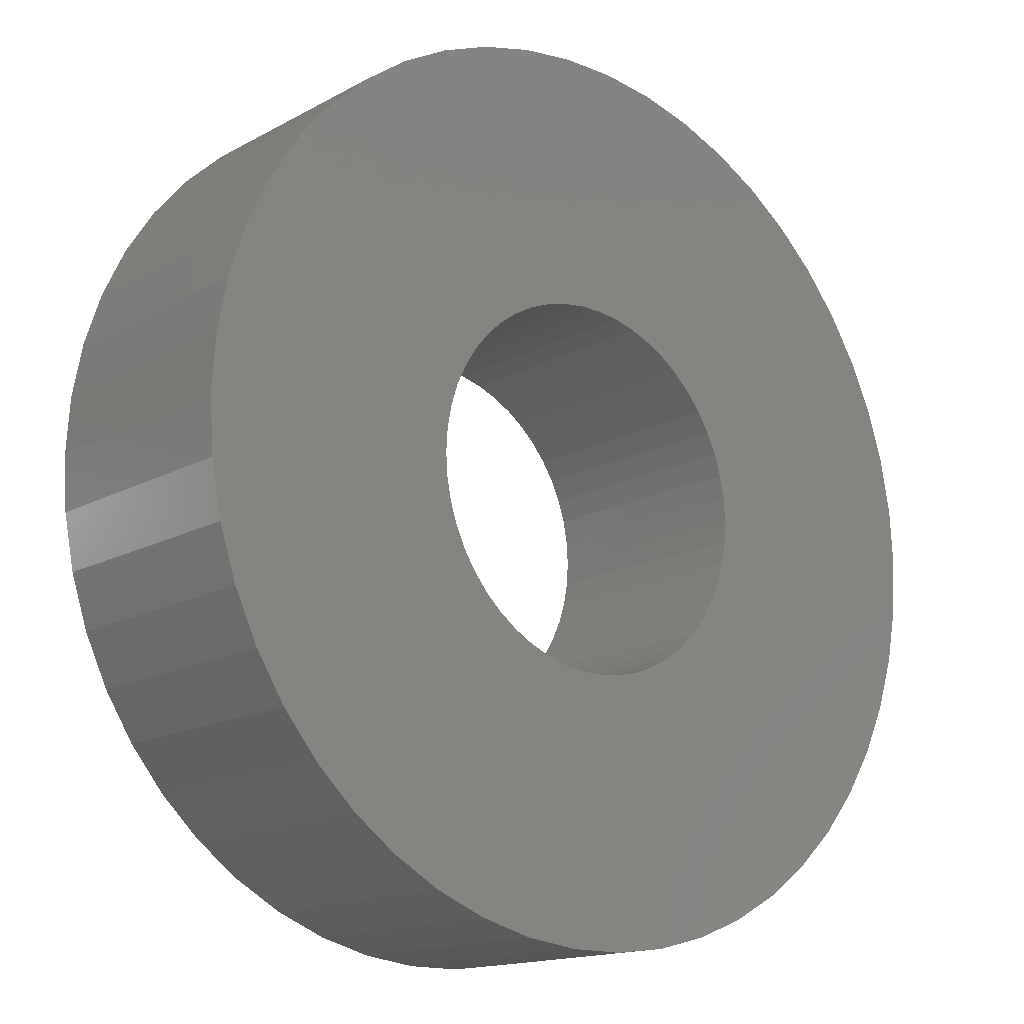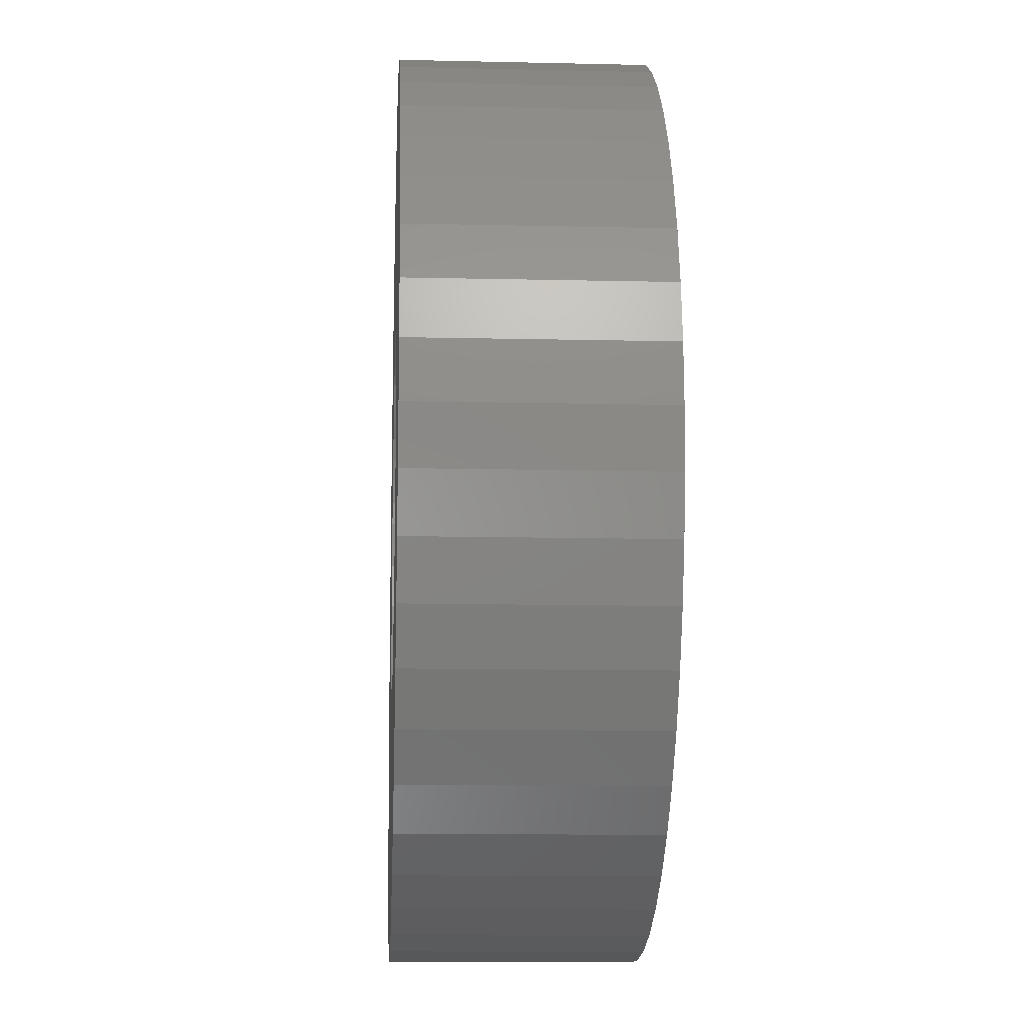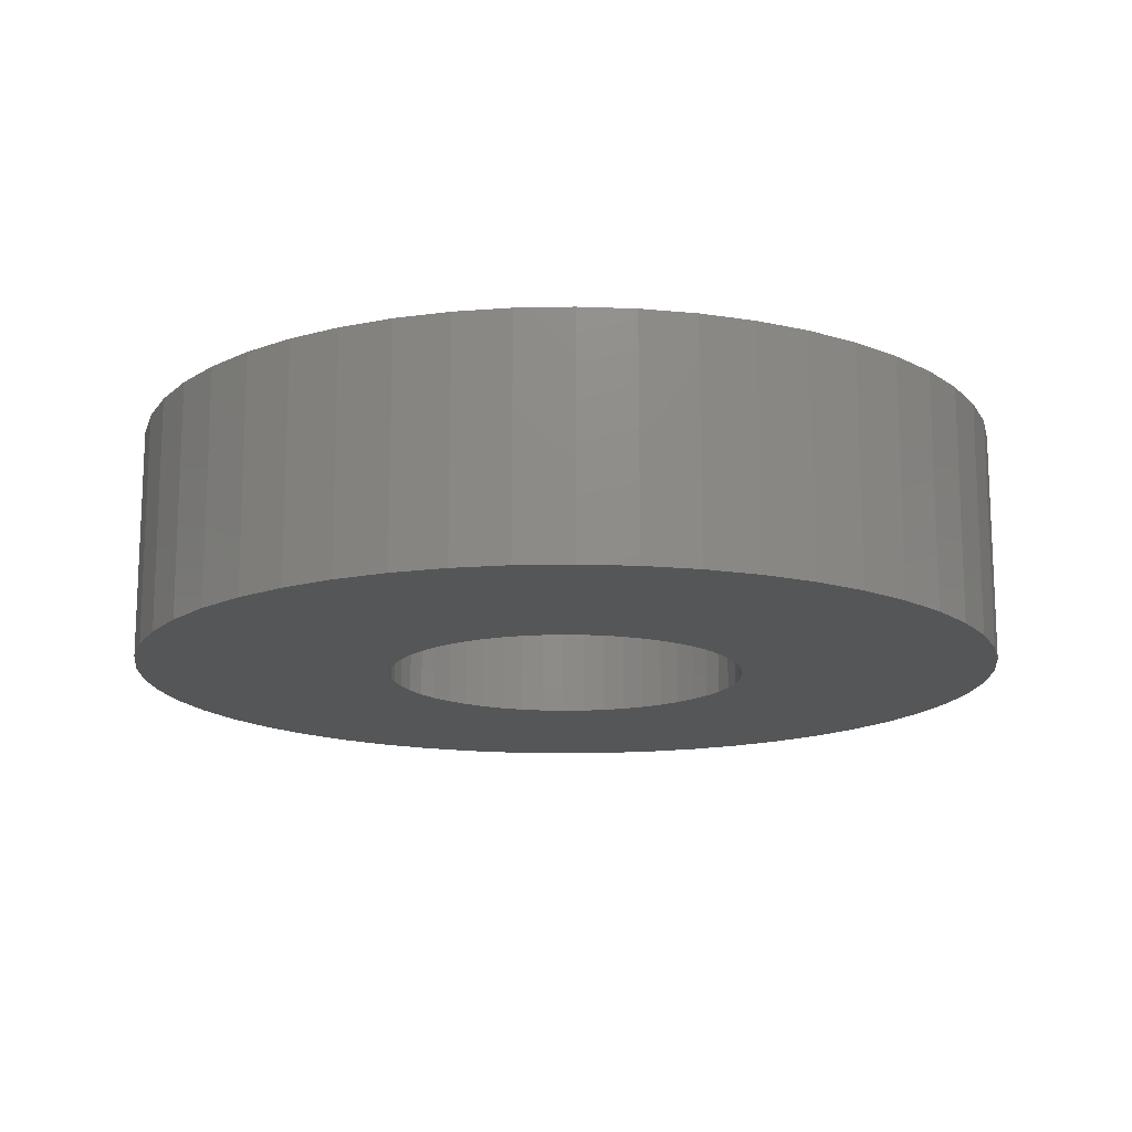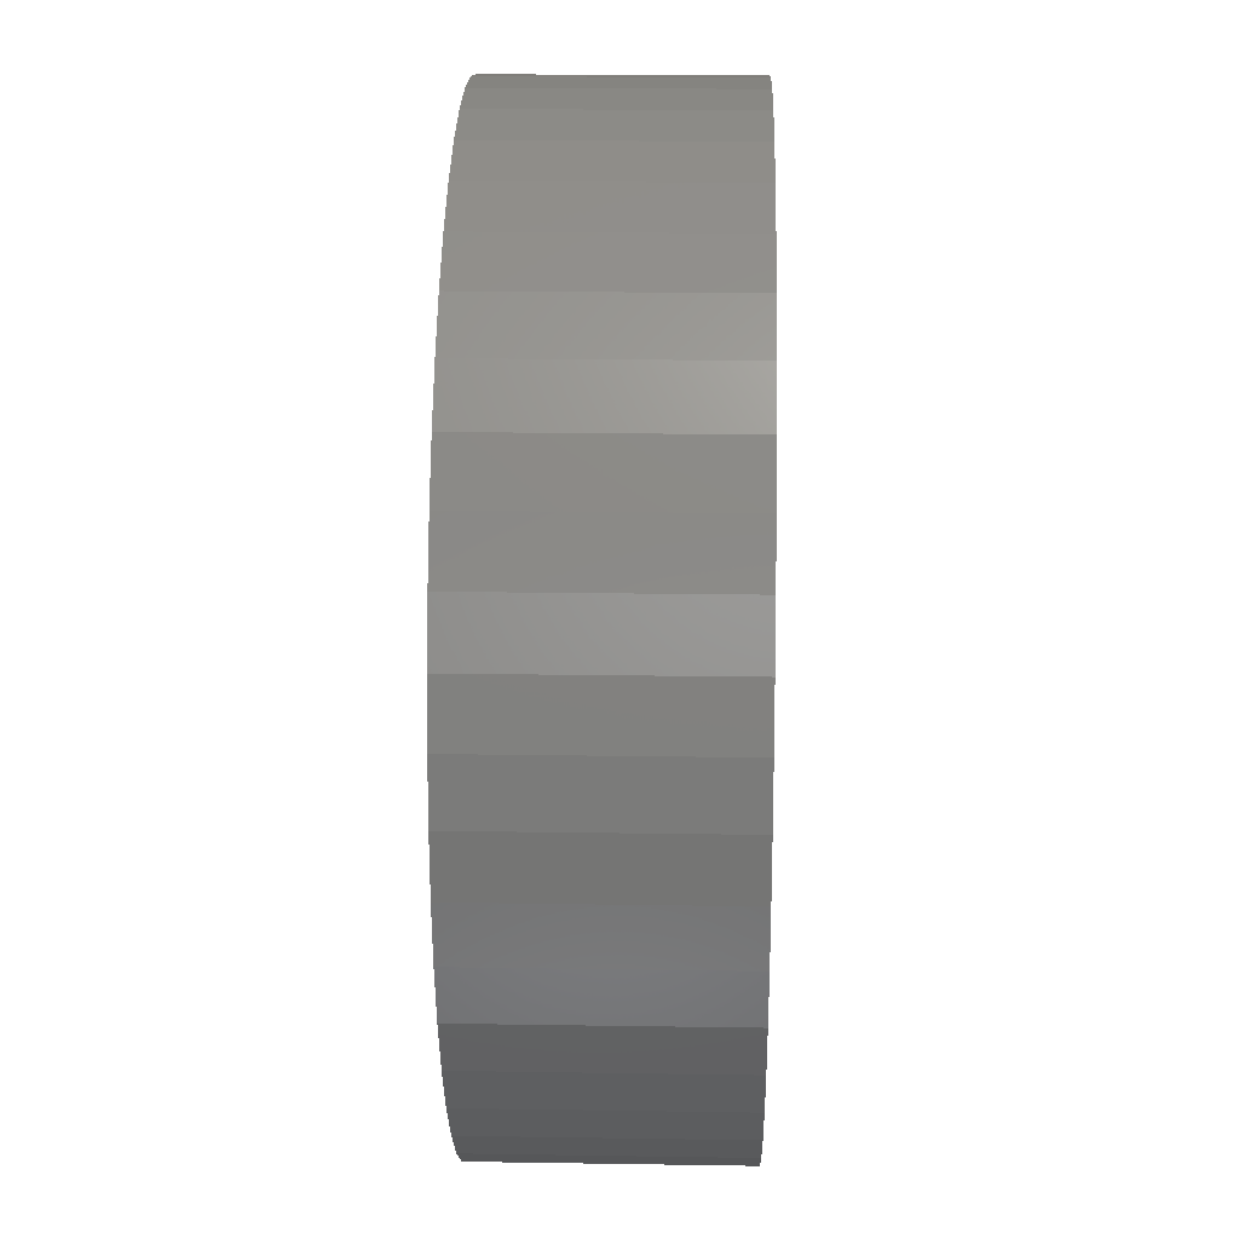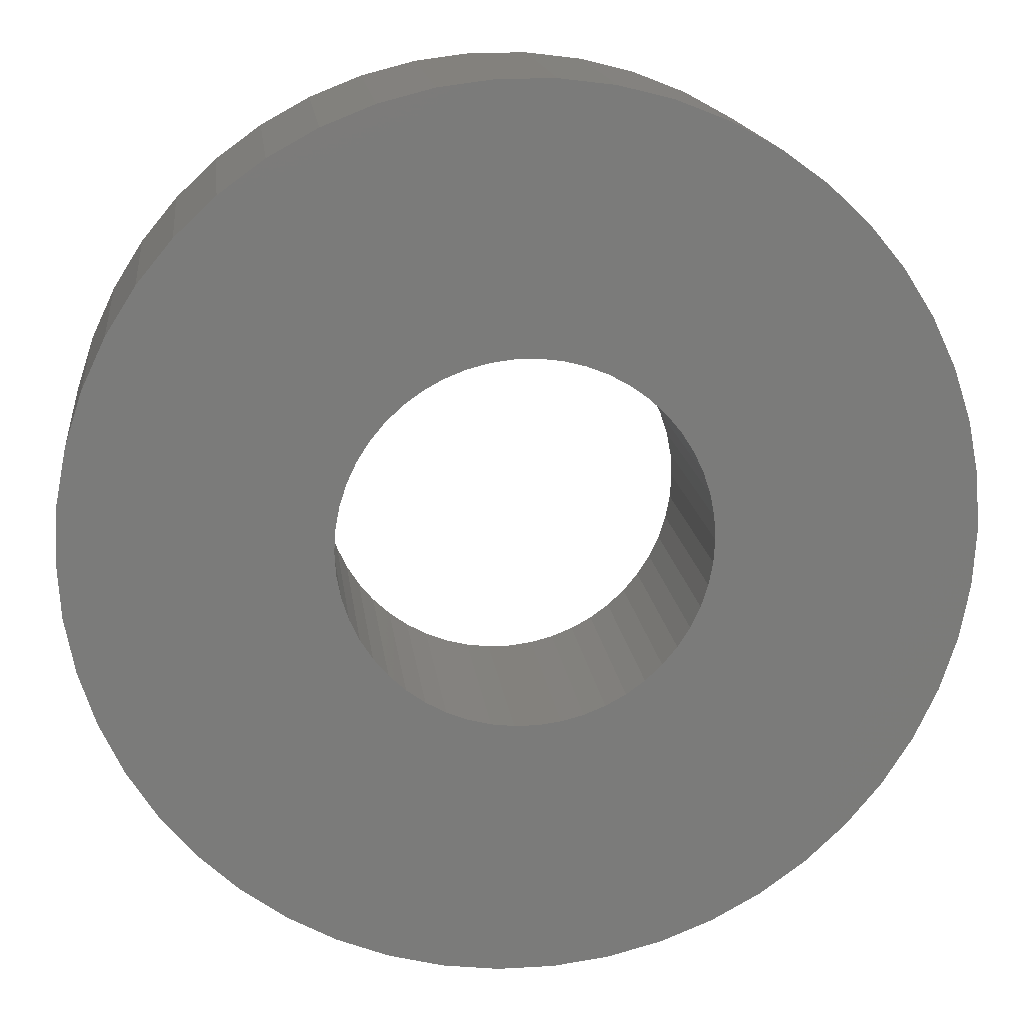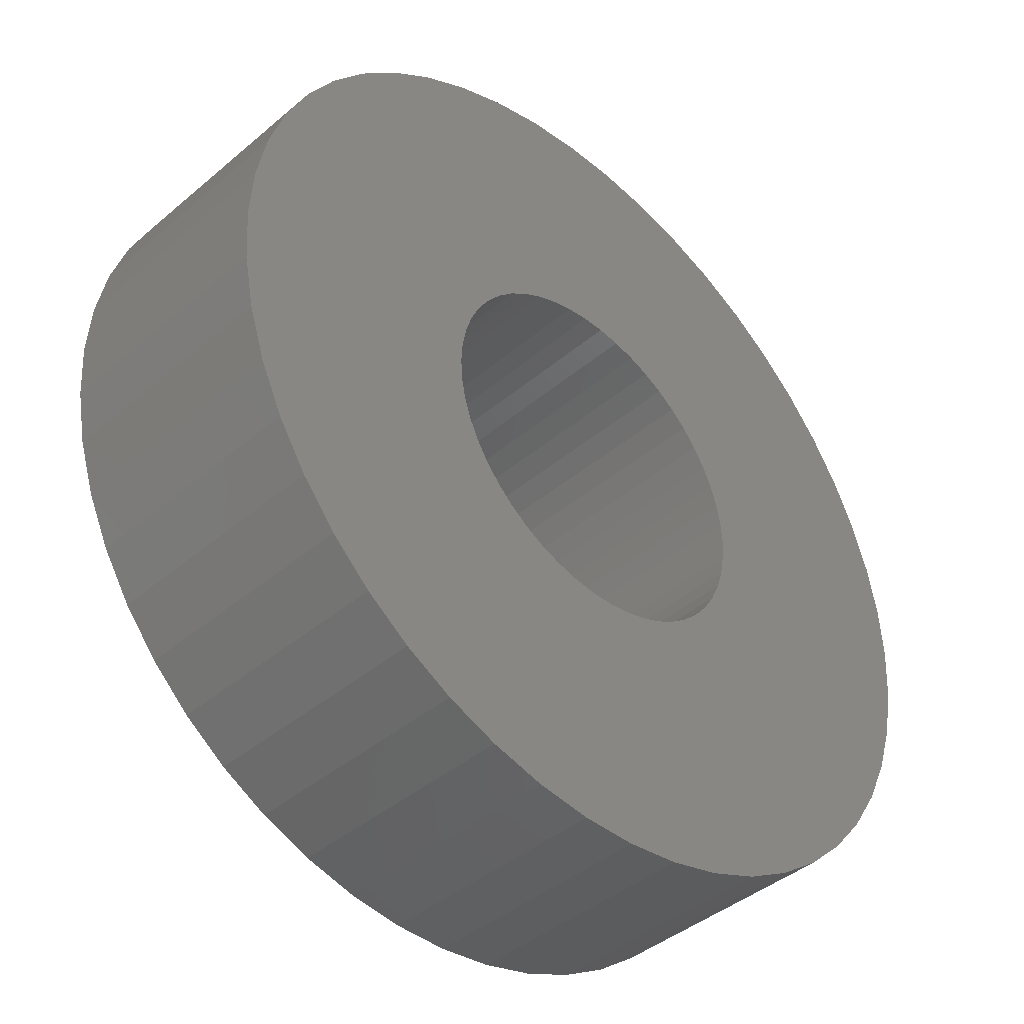
<metadata>
{"format":"stl","ext":"stl","renderer":"f3d","projection":"perspective","resolution":1024,"background":"white","views":[{"elev":-15.4,"azim":-41.1,"up":"+Y"},{"elev":-11.7,"azim":-93.2,"up":"+Y"},{"elev":-15.1,"azim":-19.1,"up":"+Z"},{"elev":19.3,"azim":91.7,"up":"+Y"},{"elev":16.2,"azim":173.3,"up":"+Y"},{"elev":-42.0,"azim":-44.6,"up":"+Y"}]}
</metadata>
<code>
# stl→obj: 200 verts, 400 faces
v 3.75 0 1
v 3.72 0.47 -1
v 3.72 0.47 1
v 3.75 0 -1
v -3.75 0 -1
v -3.72 0.47 1
v -3.72 0.47 -1
v -3.75 0 1
v 0.2355 3.743 -1
v -0.2355 3.743 1
v 0.2355 3.743 1
v -0.2355 3.743 -1
v -0.2355 -3.743 -1
v 0.2355 -3.743 1
v -0.2355 -3.743 1
v 0.2355 -3.743 -1
v 2.734 2.567 -1
v 2.39 2.889 1
v 2.734 2.567 1
v 2.39 2.889 -1
v -2.39 2.889 -1
v -2.734 2.567 1
v -2.39 2.889 1
v -2.734 2.567 -1
v -1.159 3.566 -1
v -1.597 3.393 1
v -1.159 3.566 1
v -1.597 3.393 -1
v 3.487 -1.38 1
v 3.632 -0.9326 -1
v 3.632 -0.9326 1
v 3.487 -1.38 -1
v 3.487 1.38 1
v 3.286 1.807 -1
v 3.286 1.807 1
v 3.487 1.38 -1
v 3.632 0.9326 -1
v 3.632 0.9326 1
v 3.034 2.204 -1
v 3.034 2.204 1
v 1.597 3.393 -1
v 1.159 3.566 1
v 1.597 3.393 1
v 1.159 3.566 -1
v 0.7027 3.684 1
v 0.7027 3.684 -1
v 2.009 3.166 -1
v 2.009 3.166 1
v -3.487 1.38 -1
v -3.286 1.807 1
v -3.286 1.807 -1
v -3.487 1.38 1
v -3.632 0.9326 -1
v -3.632 0.9326 1
v -0.7027 3.684 -1
v -0.7027 3.684 1
v 1.159 -3.566 -1
v 1.597 -3.393 1
v 1.159 -3.566 1
v 1.597 -3.393 -1
v -3.034 2.204 1
v -3.034 2.204 -1
v 1.55 0 1
v 1.538 0.1943 1
v 3.72 -0.47 1
v 1.501 0.3855 1
v 1.538 -0.1943 1
v 1.441 0.5706 1
v 1.358 0.7467 1
v 1.501 -0.3855 1
v 1.254 0.9111 1
v 1.13 1.061 1
v 1.441 -0.5706 1
v 0.988 1.194 1
v 3.286 -1.807 1
v 0.8305 1.309 1
v 1.358 -0.7467 1
v 3.034 -2.204 1
v 0.66 1.402 1
v 0.479 1.474 1
v 0.2904 1.523 1
v 0.09732 1.547 1
v -0.09732 1.547 1
v -0.2904 1.523 1
v -0.479 1.474 1
v -0.66 1.402 1
v -0.8305 1.309 1
v -2.009 3.166 1
v -0.988 1.194 1
v -1.13 1.061 1
v -1.254 0.9111 1
v -1.358 0.7467 1
v 1.254 -0.9111 1
v 2.734 -2.567 1
v 1.13 -1.061 1
v 2.39 -2.889 1
v 0.988 -1.194 1
v 2.009 -3.166 1
v 0.8305 -1.309 1
v 0.66 -1.402 1
v 0.479 -1.474 1
v 0.7027 -3.684 1
v 0.2904 -1.523 1
v 0.09732 -1.547 1
v -0.09732 -1.547 1
v -0.2904 -1.523 1
v -0.7027 -3.684 1
v -0.479 -1.474 1
v -1.159 -3.566 1
v -0.66 -1.402 1
v -1.597 -3.393 1
v -0.8305 -1.309 1
v -2.009 -3.166 1
v -0.988 -1.194 1
v -2.39 -2.889 1
v -1.13 -1.061 1
v -2.734 -2.567 1
v -1.254 -0.9111 1
v -3.034 -2.204 1
v -1.358 -0.7467 1
v -3.286 -1.807 1
v -1.441 -0.5706 1
v -3.487 -1.38 1
v -1.501 -0.3855 1
v -3.632 -0.9326 1
v -1.538 -0.1943 1
v -3.72 -0.47 1
v -1.55 0 1
v -1.441 0.5706 1
v -1.501 0.3855 1
v -1.538 0.1943 1
v -2.009 3.166 -1
v 3.72 -0.47 -1
v 3.286 -1.807 -1
v 3.034 -2.204 -1
v 1.55 0 -1
v 1.538 -0.1943 -1
v 1.501 -0.3855 -1
v 1.538 0.1943 -1
v 1.441 -0.5706 -1
v 1.358 -0.7467 -1
v 1.501 0.3855 -1
v 1.254 -0.9111 -1
v 2.734 -2.567 -1
v 1.13 -1.061 -1
v 2.39 -2.889 -1
v 1.441 0.5706 -1
v 0.988 -1.194 -1
v 2.009 -3.166 -1
v 0.8305 -1.309 -1
v 1.358 0.7467 -1
v 0.66 -1.402 -1
v 0.479 -1.474 -1
v 0.7027 -3.684 -1
v 0.2904 -1.523 -1
v 0.09732 -1.547 -1
v -0.09732 -1.547 -1
v -0.2904 -1.523 -1
v -0.7027 -3.684 -1
v -0.479 -1.474 -1
v -1.159 -3.566 -1
v -0.66 -1.402 -1
v -1.597 -3.393 -1
v -0.8305 -1.309 -1
v -2.009 -3.166 -1
v -0.988 -1.194 -1
v -2.39 -2.889 -1
v -1.13 -1.061 -1
v -2.734 -2.567 -1
v -1.254 -0.9111 -1
v -3.034 -2.204 -1
v -1.358 -0.7467 -1
v 1.254 0.9111 -1
v 1.13 1.061 -1
v 0.988 1.194 -1
v 0.8305 1.309 -1
v 0.66 1.402 -1
v 0.479 1.474 -1
v 0.2904 1.523 -1
v 0.09732 1.547 -1
v -0.09732 1.547 -1
v -0.2904 1.523 -1
v -0.479 1.474 -1
v -0.66 1.402 -1
v -0.8305 1.309 -1
v -0.988 1.194 -1
v -1.13 1.061 -1
v -1.254 0.9111 -1
v -1.358 0.7467 -1
v -1.441 0.5706 -1
v -1.501 0.3855 -1
v -1.538 0.1943 -1
v -1.55 0 -1
v -3.286 -1.807 -1
v -1.441 -0.5706 -1
v -3.487 -1.38 -1
v -1.501 -0.3855 -1
v -3.632 -0.9326 -1
v -1.538 -0.1943 -1
v -3.72 -0.47 -1
f 1 2 3
f 2 1 4
f 5 6 7
f 6 5 8
f 9 10 11
f 10 9 12
f 13 14 15
f 14 13 16
f 17 18 19
f 18 17 20
f 21 22 23
f 22 21 24
f 25 26 27
f 26 25 28
f 29 30 31
f 30 29 32
f 33 34 35
f 34 33 36
f 3 37 38
f 37 3 2
f 35 39 40
f 39 35 34
f 41 42 43
f 42 41 44
f 44 45 42
f 45 44 46
f 47 43 48
f 43 47 41
f 49 50 51
f 50 49 52
f 53 52 49
f 52 53 54
f 55 27 56
f 27 55 25
f 57 58 59
f 58 57 60
f 38 36 33
f 36 38 37
f 40 17 19
f 17 40 39
f 46 11 45
f 11 46 9
f 20 48 18
f 48 20 47
f 51 61 62
f 61 51 50
f 62 22 24
f 22 62 61
f 7 54 53
f 54 7 6
f 63 1 3
f 64 3 38
f 1 63 65
f 66 38 33
f 67 65 63
f 68 33 35
f 65 67 31
f 69 35 40
f 70 31 67
f 71 40 19
f 31 70 29
f 72 19 18
f 73 29 70
f 74 18 48
f 29 73 75
f 76 48 43
f 77 75 73
f 75 77 78
f 3 64 63
f 38 66 64
f 33 68 66
f 35 69 68
f 40 71 69
f 79 43 42
f 19 72 71
f 18 74 72
f 48 76 74
f 80 42 45
f 43 79 76
f 42 80 79
f 45 81 80
f 11 81 45
f 11 82 81
f 11 83 82
f 10 83 11
f 10 84 83
f 56 84 10
f 84 56 85
f 27 85 56
f 85 27 86
f 26 86 27
f 86 26 87
f 88 87 26
f 87 88 89
f 23 89 88
f 89 23 90
f 22 90 23
f 90 22 91
f 91 61 92
f 61 91 22
f 93 78 77
f 78 93 94
f 95 94 93
f 94 95 96
f 97 96 95
f 96 97 98
f 99 98 97
f 98 99 58
f 100 58 99
f 58 100 59
f 101 59 100
f 59 101 102
f 103 102 101
f 103 14 102
f 104 14 103
f 105 14 104
f 105 15 14
f 106 15 105
f 107 106 108
f 109 108 110
f 106 107 15
f 111 110 112
f 113 112 114
f 115 114 116
f 108 109 107
f 117 116 118
f 119 118 120
f 121 120 122
f 123 122 124
f 125 124 126
f 110 111 109
f 127 126 128
f 50 92 61
f 92 50 129
f 112 113 111
f 52 129 50
f 114 115 113
f 129 52 130
f 116 117 115
f 54 130 52
f 118 119 117
f 130 54 131
f 120 121 119
f 6 131 54
f 122 123 121
f 131 6 128
f 124 125 123
f 8 128 6
f 126 127 125
f 128 8 127
f 28 88 26
f 88 28 132
f 132 23 88
f 23 132 21
f 12 56 10
f 56 12 55
f 65 4 1
f 4 65 133
f 78 134 75
f 134 78 135
f 31 133 65
f 133 31 30
f 136 4 133
f 137 133 30
f 4 136 2
f 138 30 32
f 139 2 136
f 140 32 134
f 2 139 37
f 141 134 135
f 142 37 139
f 143 135 144
f 37 142 36
f 145 144 146
f 147 36 142
f 148 146 149
f 36 147 34
f 150 149 60
f 151 34 147
f 34 151 39
f 133 137 136
f 30 138 137
f 32 140 138
f 134 141 140
f 135 143 141
f 152 60 57
f 144 145 143
f 146 148 145
f 149 150 148
f 153 57 154
f 60 152 150
f 57 153 152
f 154 155 153
f 16 155 154
f 16 156 155
f 16 157 156
f 13 157 16
f 13 158 157
f 159 158 13
f 158 159 160
f 161 160 159
f 160 161 162
f 163 162 161
f 162 163 164
f 165 164 163
f 164 165 166
f 167 166 165
f 166 167 168
f 169 168 167
f 168 169 170
f 170 171 172
f 171 170 169
f 173 39 151
f 39 173 17
f 174 17 173
f 17 174 20
f 175 20 174
f 20 175 47
f 176 47 175
f 47 176 41
f 177 41 176
f 41 177 44
f 178 44 177
f 44 178 46
f 179 46 178
f 179 9 46
f 180 9 179
f 181 9 180
f 181 12 9
f 182 12 181
f 55 182 183
f 25 183 184
f 182 55 12
f 28 184 185
f 132 185 186
f 21 186 187
f 183 25 55
f 24 187 188
f 62 188 189
f 51 189 190
f 49 190 191
f 53 191 192
f 184 28 25
f 7 192 193
f 194 172 171
f 172 194 195
f 185 132 28
f 196 195 194
f 186 21 132
f 195 196 197
f 187 24 21
f 198 197 196
f 188 62 24
f 197 198 199
f 189 51 62
f 200 199 198
f 190 49 51
f 199 200 193
f 191 53 49
f 5 193 200
f 192 7 53
f 193 5 7
f 149 96 98
f 96 149 146
f 75 32 29
f 32 75 134
f 161 107 109
f 107 161 159
f 169 119 171
f 119 169 117
f 171 121 194
f 121 171 119
f 196 125 198
f 125 196 123
f 146 94 96
f 94 146 144
f 60 98 58
f 98 60 149
f 159 15 107
f 15 159 13
f 163 109 111
f 109 163 161
f 169 115 117
f 115 169 167
f 194 123 196
f 123 194 121
f 198 127 200
f 127 198 125
f 200 8 5
f 8 200 127
f 94 135 78
f 135 94 144
f 154 59 102
f 59 154 57
f 16 102 14
f 102 16 154
f 165 111 113
f 111 165 163
f 167 113 115
f 113 167 165
f 136 64 139
f 64 136 63
f 128 192 131
f 192 128 193
f 181 82 83
f 82 181 180
f 156 105 104
f 105 156 157
f 175 72 74
f 72 175 174
f 187 89 90
f 89 187 186
f 184 85 86
f 85 184 183
f 147 69 151
f 69 147 68
f 151 71 173
f 71 151 69
f 178 79 80
f 79 178 177
f 179 80 81
f 80 179 178
f 176 74 76
f 74 176 175
f 129 189 92
f 189 129 190
f 91 187 90
f 187 91 188
f 130 190 129
f 190 130 191
f 185 86 87
f 86 185 184
f 183 84 85
f 84 183 182
f 152 101 100
f 101 152 153
f 142 68 147
f 68 142 66
f 139 66 142
f 66 139 64
f 173 72 174
f 72 173 71
f 180 81 82
f 81 180 179
f 177 76 79
f 76 177 176
f 92 188 91
f 188 92 189
f 131 191 130
f 191 131 192
f 186 87 89
f 87 186 185
f 182 83 84
f 83 182 181
f 140 70 138
f 70 140 73
f 138 67 137
f 67 138 70
f 120 195 122
f 195 120 172
f 116 170 118
f 170 116 168
f 155 104 103
f 104 155 156
f 148 99 97
f 99 148 150
f 143 77 141
f 77 143 93
f 137 63 136
f 63 137 67
f 158 108 106
f 108 158 160
f 122 197 124
f 197 122 195
f 126 193 128
f 193 126 199
f 145 93 143
f 93 145 95
f 150 100 99
f 100 150 152
f 141 73 140
f 73 141 77
f 157 106 105
f 106 157 158
f 118 172 120
f 172 118 170
f 124 199 126
f 199 124 197
f 145 97 95
f 97 145 148
f 153 103 101
f 103 153 155
f 162 112 110
f 112 162 164
f 160 110 108
f 110 160 162
f 164 114 112
f 114 164 166
f 166 116 114
f 116 166 168

</code>
